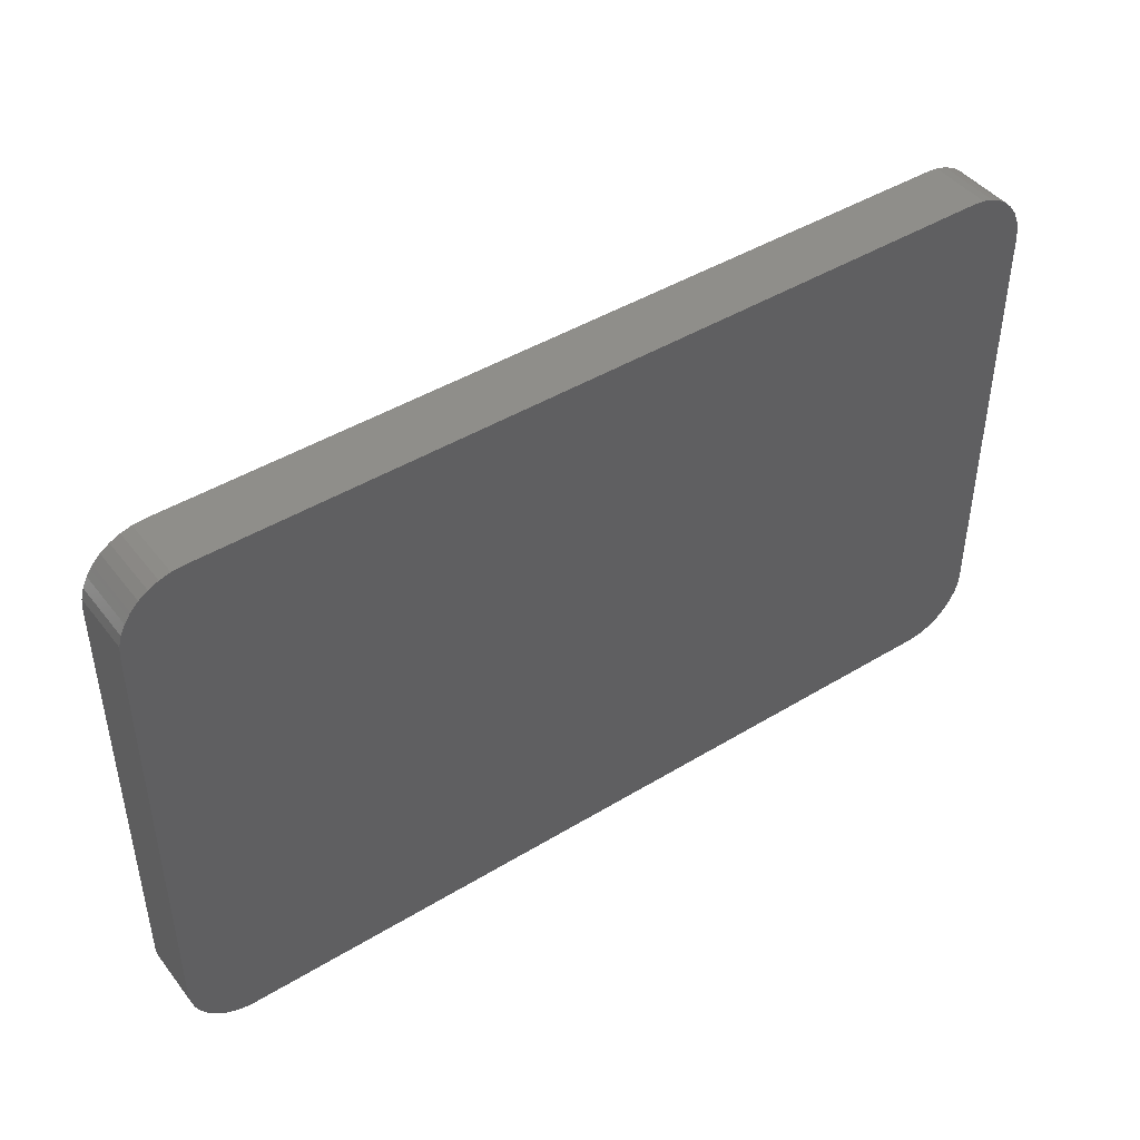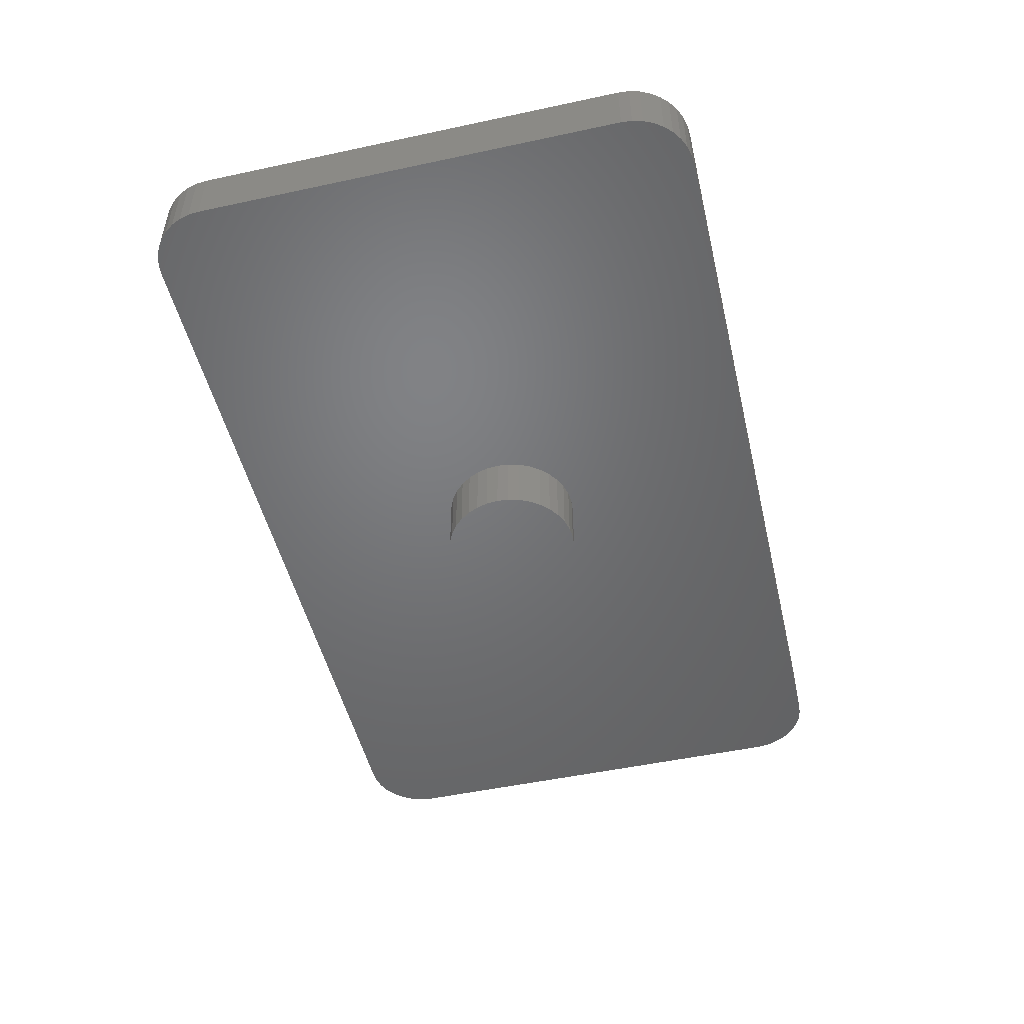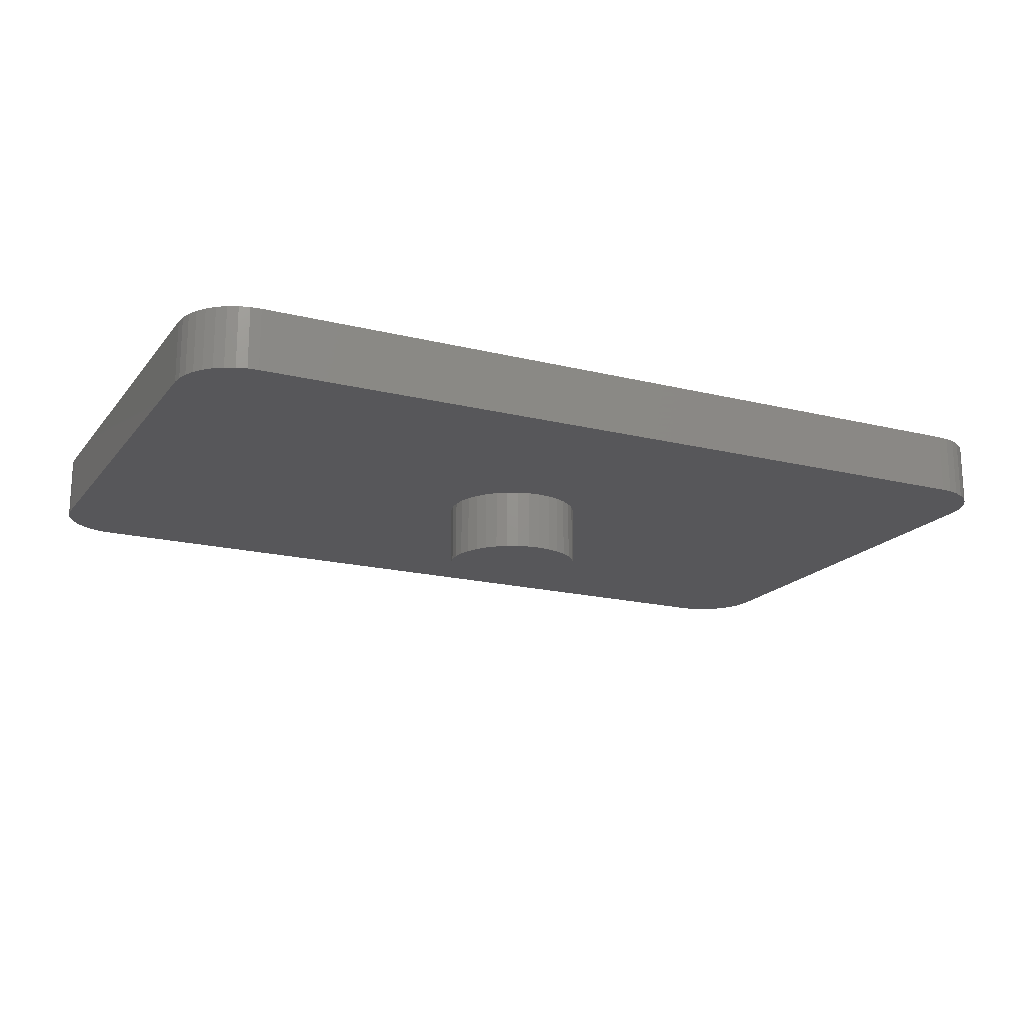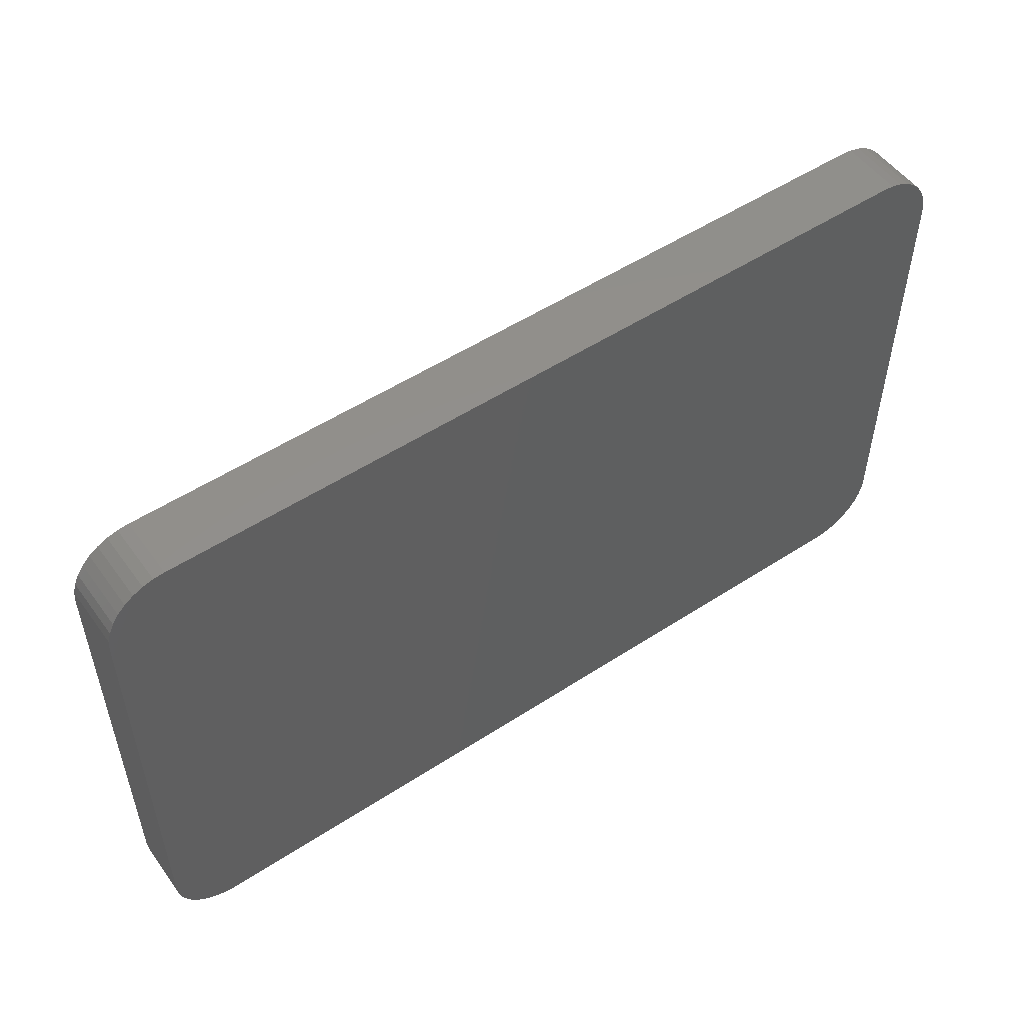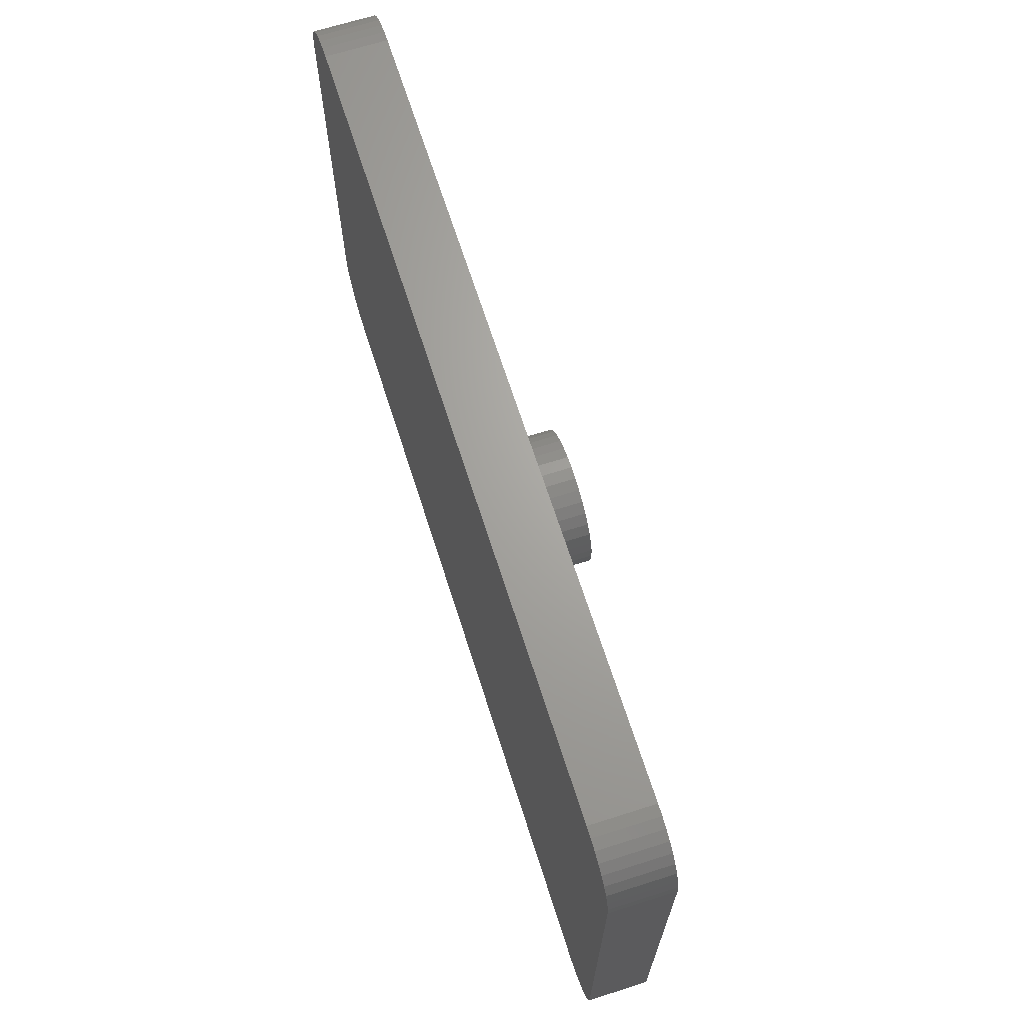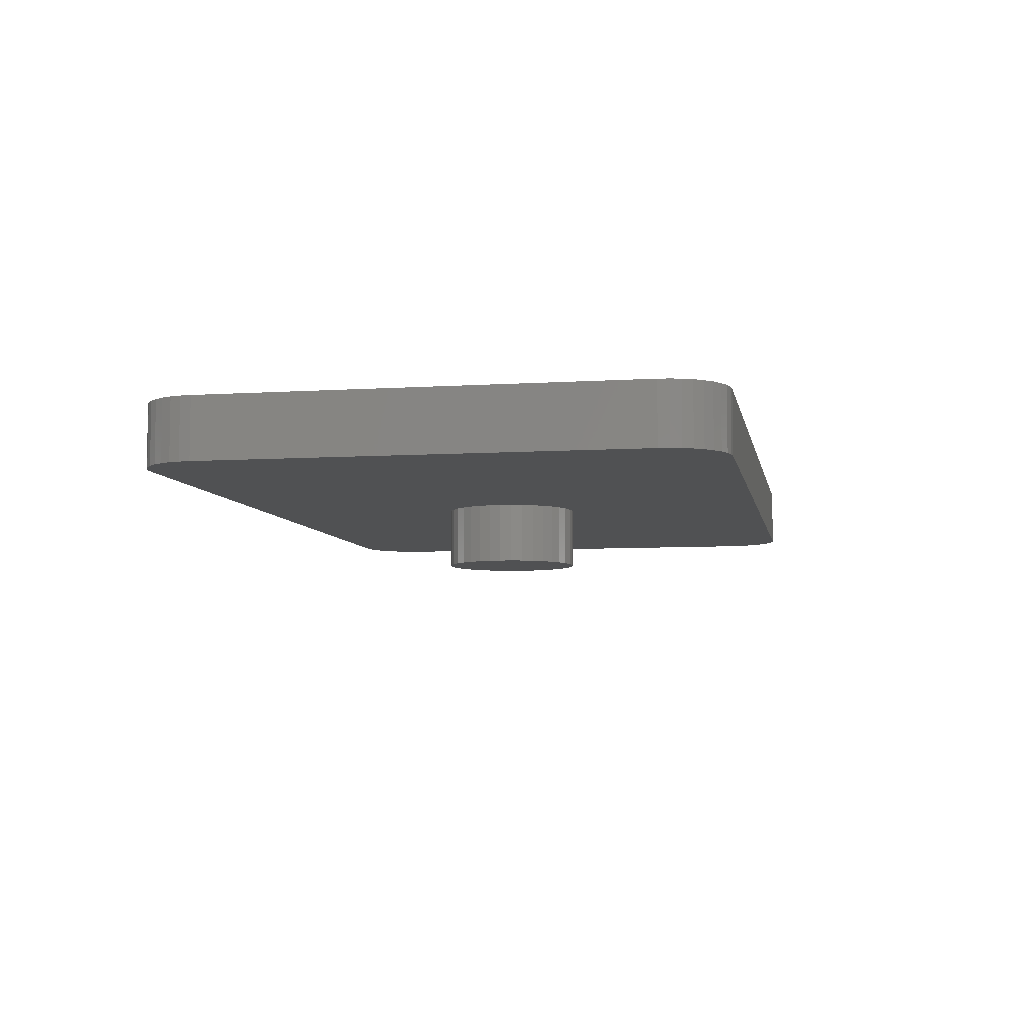
<metadata>
{"format":"stl","ext":"stl","renderer":"f3d","projection":"perspective","resolution":1024,"background":"white","views":[{"elev":44.5,"azim":144.7,"up":"+Z"},{"elev":-50.0,"azim":103.3,"up":"+Y"},{"elev":-18.1,"azim":154.2,"up":"+Y"},{"elev":52.4,"azim":144.9,"up":"+Z"},{"elev":67.3,"azim":-107.7,"up":"+Z"},{"elev":-6.6,"azim":-79.3,"up":"+Y"}]}
</metadata>
<code>
# stl→obj: 152 verts, 300 faces
v 37.28 4 22.13
v 11.78 4 22.13
v 37.28 2 22.13
v 11.78 2 22.13
v 39.28 2 20.13
v 39.28 2 6.13
v 39.28 4 20.13
v 39.28 4 6.13
v 37.28 2 4.13
v 11.78 2 4.13
v 37.28 4 4.13
v 11.78 4 4.13
v 9.776 2 6.13
v 9.776 2 20.13
v 9.776 4 6.13
v 9.776 4 20.13
v 9.897 4 5.446
v 9.806 4 5.783
v 11.43 4 4.16
v 11.09 4 4.251
v 10.78 4 4.398
v 39.16 4 20.81
v 39.25 4 20.48
v 39.25 4 5.783
v 10.49 4 4.598
v 10.24 4 4.844
v 10.04 4 5.13
v 9.806 4 20.48
v 9.897 4 20.81
v 11.09 4 22.01
v 11.43 4 22.1
v 10.78 4 21.86
v 10.49 4 21.66
v 39.01 4 21.13
v 37.62 4 22.1
v 37.96 4 22.01
v 38.28 4 21.86
v 38.56 4 21.66
v 38.81 4 21.42
v 10.04 4 21.13
v 10.24 4 21.42
v 39.16 4 5.446
v 39.01 4 5.13
v 37.62 4 4.16
v 38.81 4 4.844
v 38.56 4 4.598
v 38.28 4 4.398
v 37.96 4 4.251
v 24.14 2 15.35
v 24.53 2 15.38
v 23.76 2 11.02
v 23.4 2 11.18
v 25.3 2 15.24
v 25.65 2 15.08
v 22.8 2 14.58
v 23.08 2 14.85
v 24.92 2 15.35
v 10.49 2 4.598
v 10.78 2 4.398
v 22.58 2 12.01
v 22.41 2 12.36
v 9.806 2 5.783
v 9.897 2 5.446
v 22.31 2 12.74
v 22.28 2 13.13
v 23.4 2 15.08
v 23.76 2 15.24
v 26.78 2 13.13
v 10.04 2 5.13
v 10.24 2 4.844
v 26.47 2 14.26
v 38.56 2 21.66
v 38.28 2 21.86
v 39.25 2 20.48
v 26.64 2 13.9
v 26.74 2 13.52
v 23.08 2 11.41
v 22.8 2 11.68
v 11.43 2 4.16
v 11.09 2 4.251
v 22.31 2 13.52
v 22.41 2 13.9
v 9.806 2 20.48
v 22.58 2 14.26
v 11.43 2 22.1
v 11.09 2 22.01
v 10.78 2 21.86
v 10.49 2 21.66
v 10.24 2 21.42
v 25.97 2 14.85
v 26.25 2 14.58
v 37.62 2 22.1
v 37.96 2 22.01
v 39.16 2 20.81
v 39.01 2 21.13
v 38.81 2 21.42
v 26.25 2 11.68
v 25.97 2 11.41
v 25.65 2 11.18
v 25.3 2 11.02
v 24.92 2 10.91
v 24.53 2 10.88
v 24.14 2 10.91
v 10.04 2 21.13
v 9.897 2 20.81
v 26.74 2 12.74
v 26.64 2 12.36
v 39.25 2 5.783
v 39.16 2 5.446
v 37.96 2 4.251
v 38.28 2 4.398
v 26.47 2 12.01
v 37.62 2 4.16
v 38.56 2 4.598
v 38.81 2 4.844
v 39.01 2 5.13
v 24.92 2.515e-05 15.35
v 24.53 2.515e-05 15.38
v 24.14 2.515e-05 15.35
v 23.76 2.515e-05 15.24
v 23.4 2.515e-05 15.08
v 23.08 2.515e-05 14.85
v 22.8 2.515e-05 14.58
v 22.58 2.515e-05 14.26
v 22.41 2.515e-05 13.9
v 22.31 2.515e-05 13.52
v 22.28 2.515e-05 13.13
v 22.31 2.515e-05 12.74
v 22.41 2.515e-05 12.36
v 22.58 2.515e-05 12.01
v 22.8 2.515e-05 11.68
v 23.08 2.515e-05 11.41
v 23.4 2.515e-05 11.18
v 23.76 2.515e-05 11.02
v 24.14 2.515e-05 10.91
v 24.53 2.515e-05 10.88
v 24.92 2.515e-05 10.91
v 25.3 2.515e-05 11.02
v 25.65 2.515e-05 11.18
v 25.97 2.515e-05 11.41
v 26.25 2.515e-05 11.68
v 26.47 2.515e-05 12.01
v 26.64 2.515e-05 12.36
v 26.74 2.515e-05 12.74
v 26.78 2.515e-05 13.13
v 26.74 2.515e-05 13.52
v 26.64 2.515e-05 13.9
v 26.47 2.515e-05 14.26
v 26.25 2.515e-05 14.58
v 25.97 2.515e-05 14.85
v 25.65 2.515e-05 15.08
v 25.3 2.515e-05 15.24
f 1 2 3
f 3 2 4
f 5 6 7
f 7 6 8
f 9 10 11
f 11 10 12
f 13 14 15
f 15 14 16
f 12 2 11
f 11 2 1
f 17 18 12
f 12 18 15
f 12 15 2
f 19 20 21
f 22 23 1
f 1 23 7
f 1 7 11
f 11 7 8
f 11 8 24
f 21 25 19
f 19 25 26
f 19 26 12
f 12 26 27
f 12 27 17
f 15 16 2
f 2 16 28
f 2 28 29
f 30 31 32
f 32 31 2
f 32 2 33
f 22 1 34
f 34 1 35
f 34 35 36
f 36 37 34
f 34 37 38
f 34 38 39
f 29 40 2
f 2 40 41
f 2 41 33
f 24 42 11
f 11 42 43
f 11 43 44
f 44 43 45
f 45 46 44
f 44 46 47
f 44 47 48
f 49 50 4
f 51 52 10
f 53 54 3
f 4 55 56
f 4 50 3
f 3 50 57
f 3 57 53
f 58 59 60
f 61 13 60
f 60 13 62
f 60 62 63
f 61 64 13
f 13 64 65
f 13 65 14
f 56 66 4
f 4 66 67
f 4 67 49
f 6 5 68
f 63 69 60
f 60 69 70
f 60 70 58
f 71 72 73
f 74 75 5
f 5 75 76
f 5 76 68
f 52 77 10
f 10 77 78
f 10 78 79
f 79 78 60
f 79 60 80
f 80 60 59
f 65 81 14
f 14 81 82
f 14 82 83
f 83 82 84
f 55 4 84
f 84 4 85
f 84 85 86
f 86 87 84
f 84 87 88
f 84 88 89
f 54 90 3
f 3 90 91
f 3 91 92
f 92 91 71
f 92 71 93
f 93 71 73
f 74 94 75
f 75 94 95
f 75 95 71
f 71 95 96
f 71 96 72
f 97 98 9
f 9 98 99
f 9 99 100
f 100 101 9
f 9 101 102
f 9 102 10
f 10 102 103
f 10 103 51
f 89 104 84
f 84 104 105
f 84 105 83
f 68 106 6
f 6 106 107
f 6 107 108
f 108 107 109
f 110 111 112
f 97 9 112
f 112 9 113
f 112 113 110
f 111 114 112
f 112 114 115
f 112 115 107
f 107 115 116
f 107 116 109
f 117 50 118
f 118 50 49
f 118 49 119
f 119 49 67
f 119 67 120
f 120 67 66
f 120 66 121
f 121 66 56
f 121 56 122
f 122 56 55
f 122 55 123
f 123 55 84
f 123 84 124
f 124 84 82
f 124 82 125
f 125 82 81
f 125 81 126
f 126 81 65
f 126 65 127
f 127 65 64
f 127 64 128
f 128 64 61
f 128 61 129
f 129 61 60
f 129 60 130
f 130 60 78
f 130 78 131
f 131 78 77
f 131 77 132
f 132 77 52
f 132 52 133
f 133 52 51
f 133 51 134
f 134 51 103
f 134 103 135
f 135 103 102
f 135 102 136
f 136 102 101
f 136 101 137
f 137 101 100
f 137 100 138
f 138 100 99
f 138 99 139
f 139 99 98
f 139 98 140
f 140 98 97
f 140 97 141
f 141 97 112
f 141 112 142
f 142 112 107
f 142 107 143
f 143 107 106
f 143 106 144
f 144 106 68
f 144 68 145
f 145 68 76
f 145 76 146
f 146 76 75
f 146 75 147
f 147 75 71
f 147 71 148
f 148 71 91
f 148 91 149
f 149 91 90
f 149 90 150
f 150 90 54
f 150 54 151
f 151 54 53
f 151 53 152
f 152 53 57
f 152 57 117
f 117 57 50
f 127 128 143
f 125 152 117
f 146 125 145
f 145 125 144
f 146 147 125
f 125 147 148
f 125 148 149
f 149 150 125
f 125 150 151
f 125 151 152
f 144 125 143
f 143 125 126
f 143 126 127
f 128 129 143
f 143 129 130
f 143 130 131
f 131 132 143
f 143 132 133
f 143 133 134
f 136 140 141
f 117 118 125
f 125 118 119
f 125 119 120
f 136 137 140
f 140 137 138
f 140 138 139
f 134 135 143
f 143 135 136
f 143 136 142
f 142 136 141
f 120 121 125
f 125 121 122
f 125 122 124
f 124 122 123
f 1 3 92
f 1 92 35
f 35 92 93
f 35 93 36
f 36 93 73
f 36 73 37
f 37 73 72
f 37 72 38
f 38 72 96
f 38 96 39
f 39 96 95
f 39 95 34
f 34 95 94
f 34 94 22
f 22 94 74
f 22 74 23
f 23 74 5
f 23 5 7
f 9 11 44
f 9 44 113
f 113 44 48
f 113 48 110
f 110 48 47
f 110 47 111
f 111 47 46
f 111 46 114
f 114 46 45
f 114 45 115
f 115 45 43
f 115 43 116
f 116 43 42
f 116 42 109
f 109 42 24
f 109 24 108
f 108 24 8
f 108 8 6
f 12 10 79
f 12 79 19
f 19 79 80
f 19 80 20
f 20 80 59
f 20 59 21
f 21 59 58
f 21 58 25
f 25 58 70
f 25 70 26
f 26 70 69
f 26 69 27
f 27 69 63
f 27 63 17
f 17 63 62
f 17 62 18
f 18 62 13
f 18 13 15
f 4 2 31
f 4 31 85
f 85 31 30
f 85 30 86
f 86 30 32
f 86 32 87
f 87 32 33
f 87 33 88
f 88 33 41
f 88 41 89
f 89 41 40
f 89 40 104
f 104 40 29
f 104 29 105
f 105 29 28
f 105 28 83
f 83 28 16
f 83 16 14

</code>
